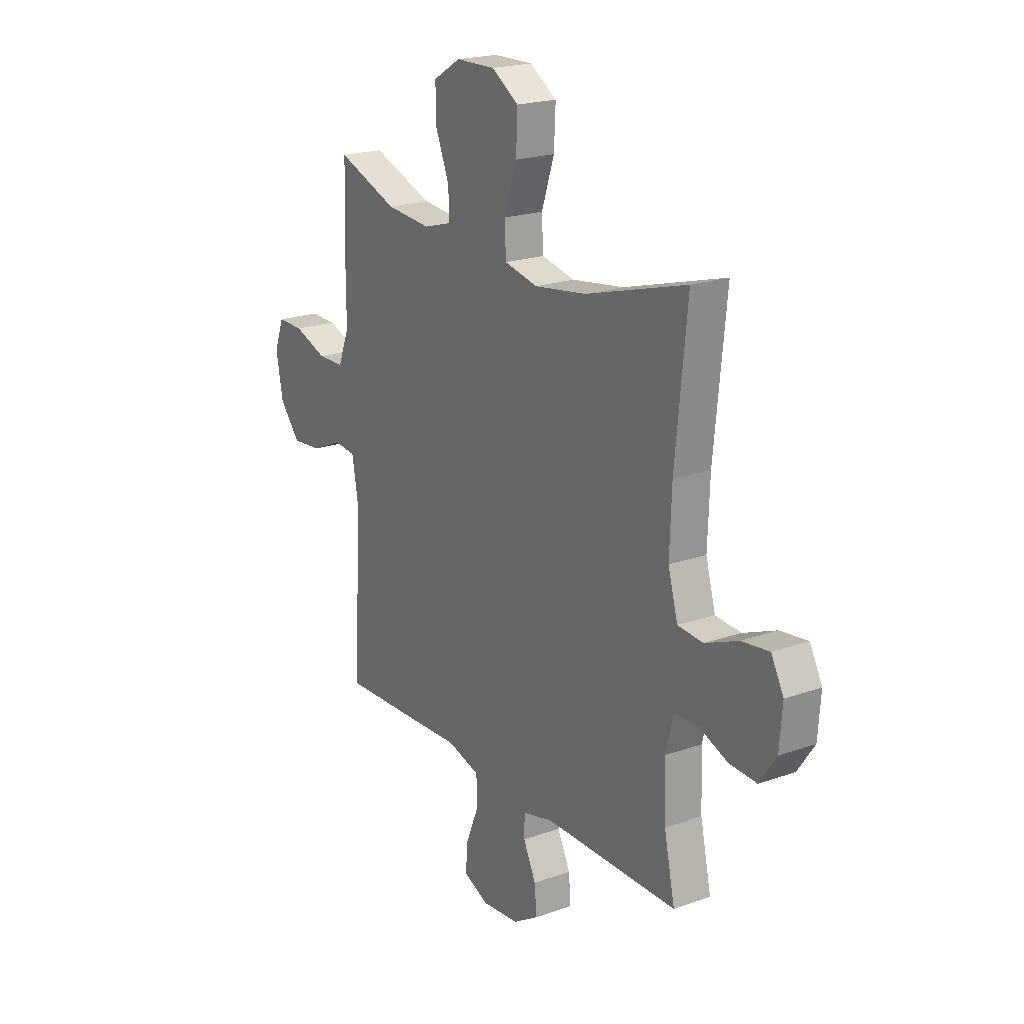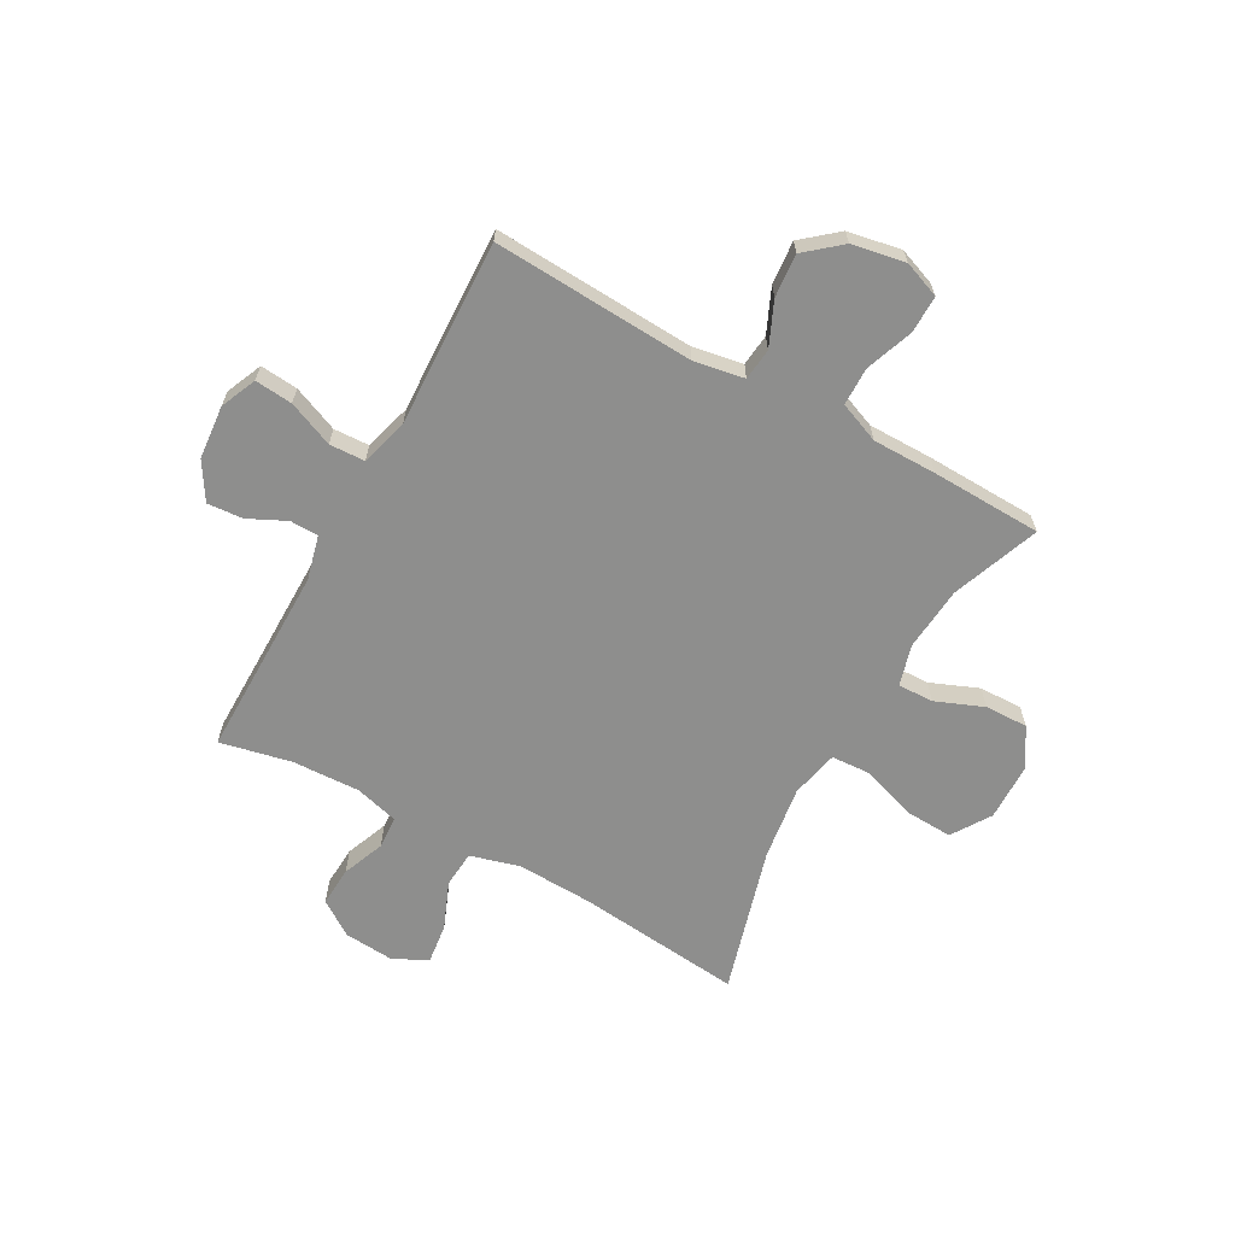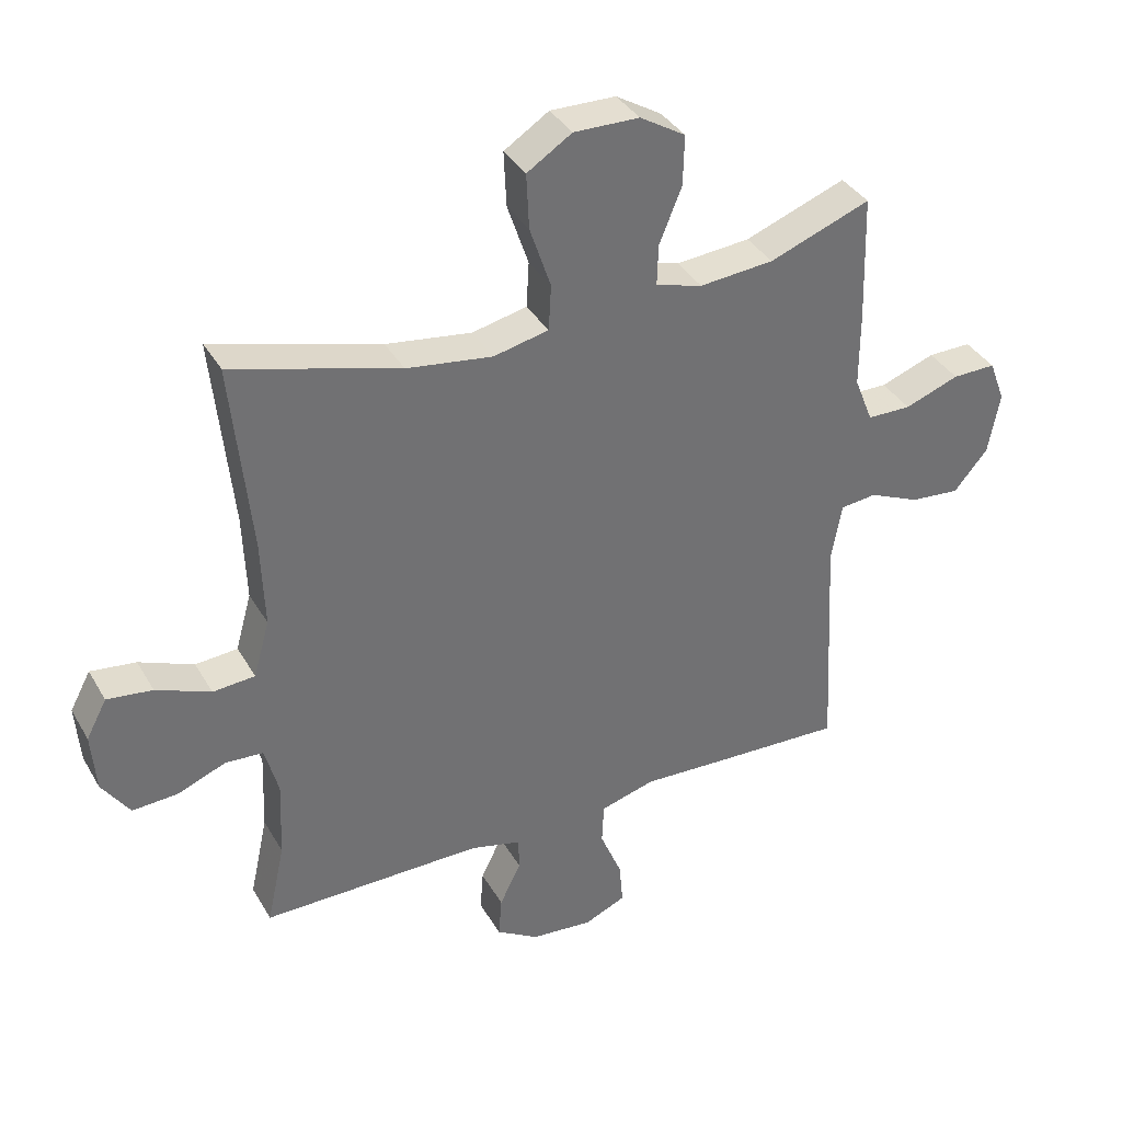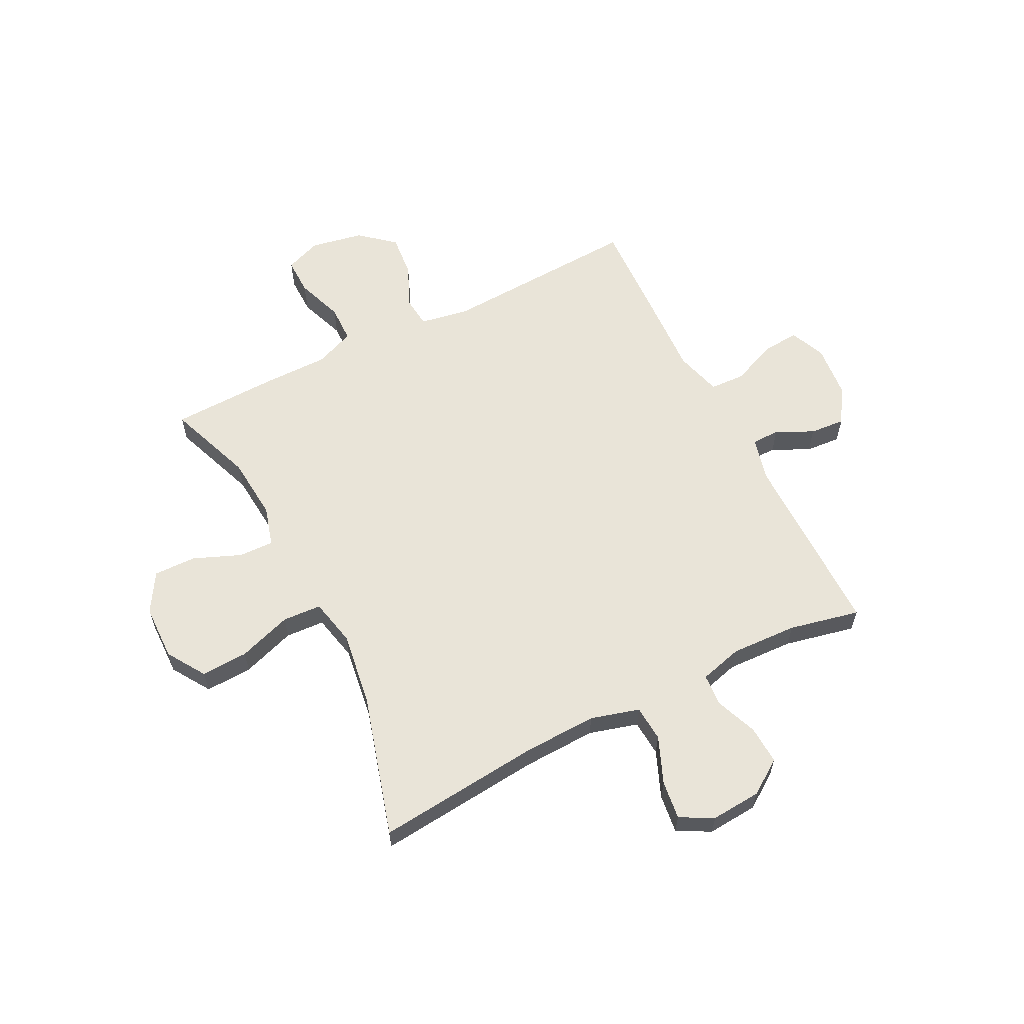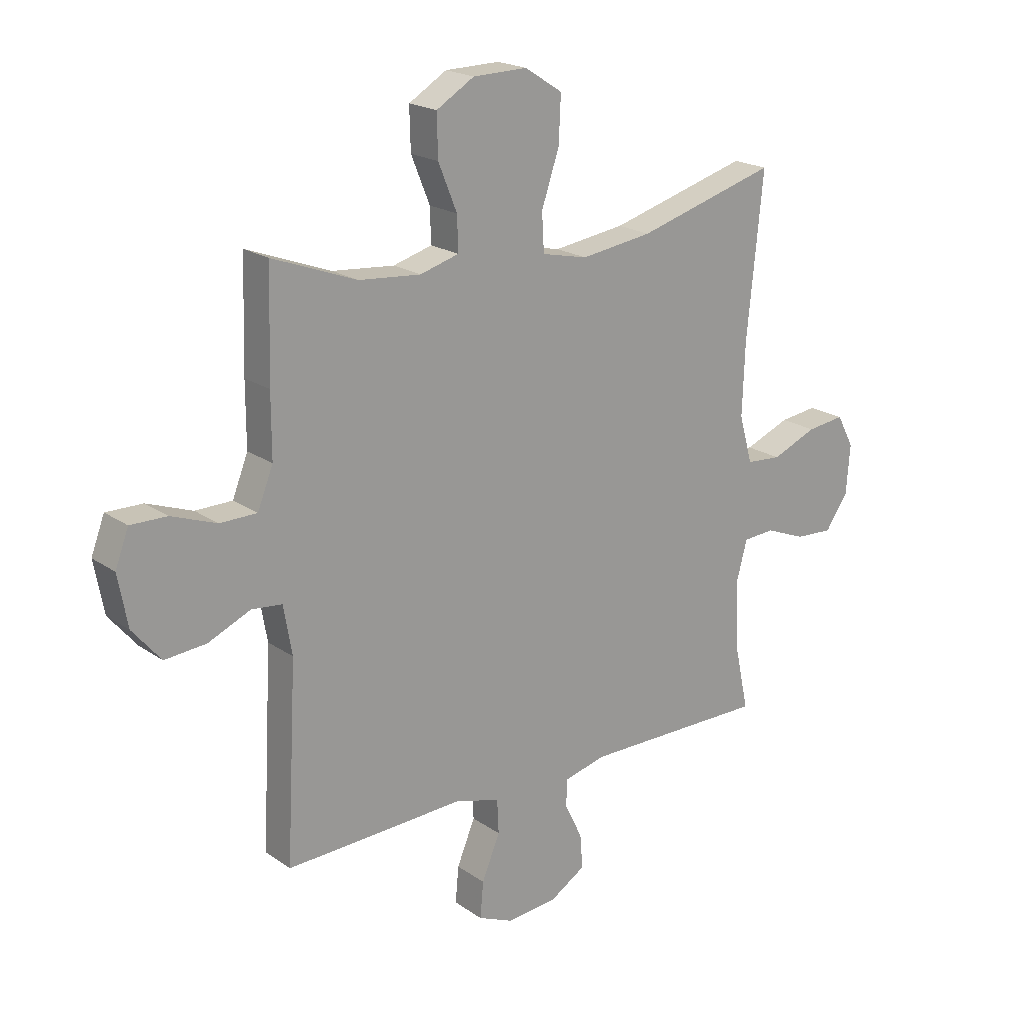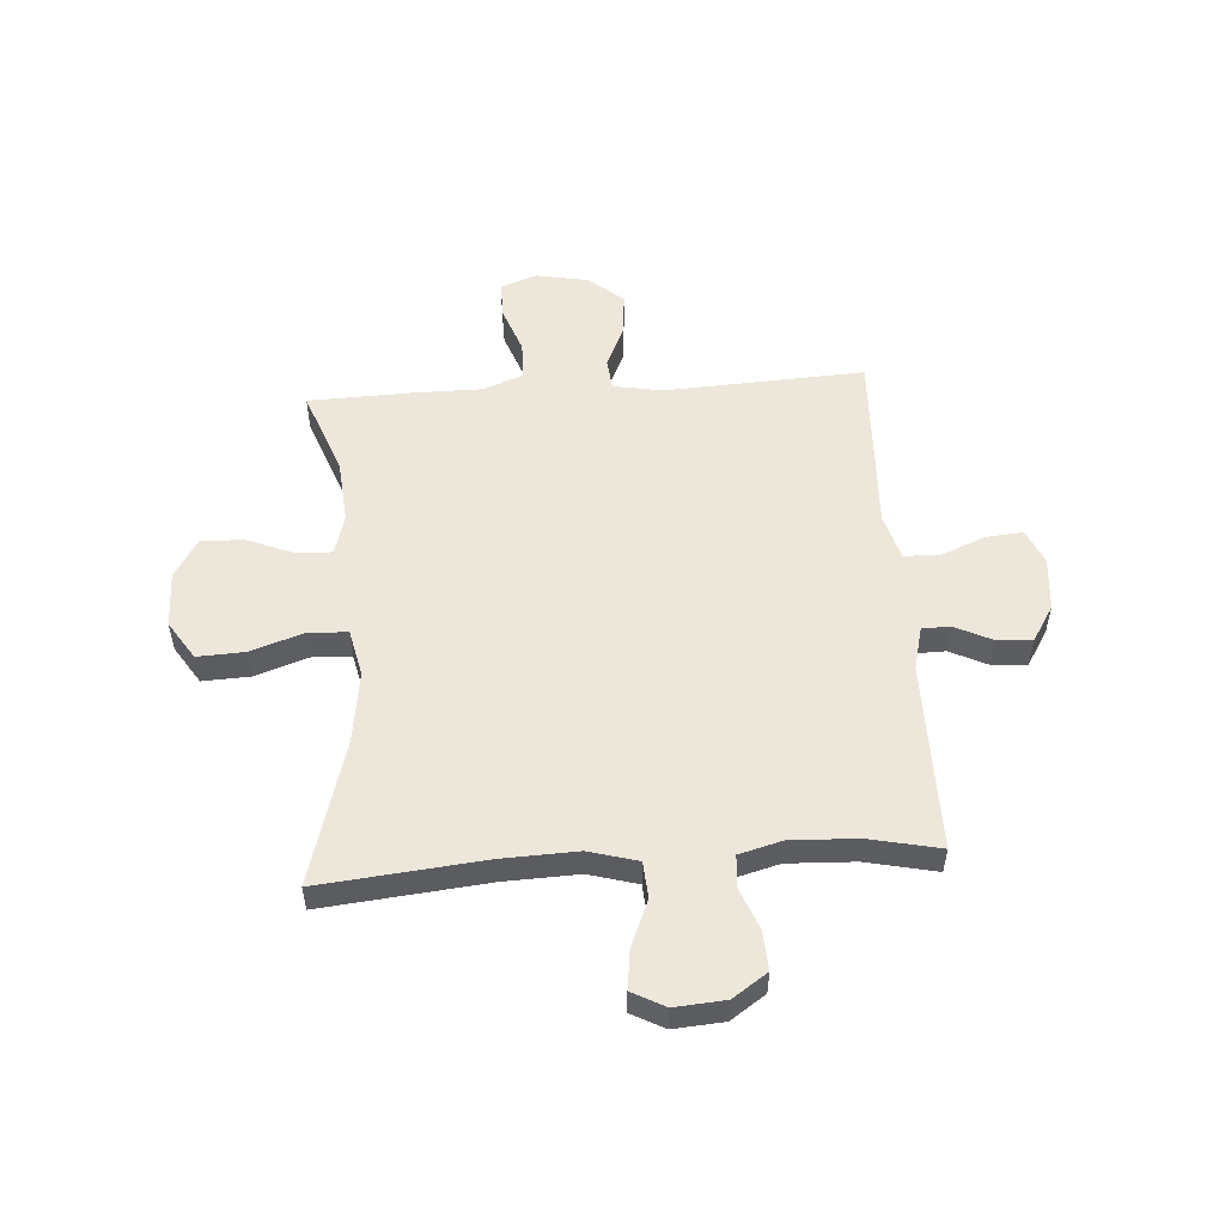
<metadata>
{"format":"obj","ext":"obj","renderer":"f3d","projection":"perspective","resolution":1024,"background":"white","views":[{"elev":20.6,"azim":57.3,"up":"+Z"},{"elev":-64.9,"azim":-119.1,"up":"+Y"},{"elev":36.7,"azim":153.2,"up":"+Z"},{"elev":60.4,"azim":63.2,"up":"+Y"},{"elev":20.0,"azim":-38.5,"up":"+Z"},{"elev":53.2,"azim":86.1,"up":"+Y"}]}
</metadata>
<code>
v 0.5 0.07 -0.5
v 0.154 0.07 -0.499
v 0.075 0.07 -0.519
v 0.074 0.07 -0.57
v 0.107 0.07 -0.638
v 0.112 0.07 -0.702
v 0.046 0.07 -0.743
v -0.051 0.07 -0.752
v -0.116 0.07 -0.724
v -0.11 0.07 -0.656
v -0.076 0.07 -0.574
v -0.079 0.07 -0.51
v -0.164 0.07 -0.486
v -0.295 0.07 -0.492
v -0.5 0.07 -0.5
v -0.481 0.07 -0.137
v -0.497 0.07 -0.046
v -0.554 0.07 -0.04
v -0.633 0.07 -0.075
v -0.711 0.07 -0.082
v -0.764 0.07 -0.019
v -0.782 0.07 0.077
v -0.757 0.07 0.143
v -0.689 0.07 0.142
v -0.604 0.07 0.111
v -0.535 0.07 0.112
v -0.506 0.07 0.185
v -0.506 0.07 0.301
v -0.5 0.07 0.5
v -0.342 0.07 0.441
v -0.226 0.07 0.431
v -0.153 0.07 0.452
v -0.155 0.07 0.516
v -0.19 0.07 0.602
v -0.192 0.07 0.68
v -0.121 0.07 0.723
v -0.019 0.07 0.725
v 0.051 0.07 0.68
v 0.047 0.07 0.594
v 0.014 0.07 0.496
v 0.018 0.07 0.425
v 0.104 0.07 0.406
v 0.238 0.07 0.425
v 0.5 0.07 0.5
v 0.47 0.07 0.2
v 0.465 0.07 0.064
v 0.49 0.07 -0.025
v 0.556 0.07 -0.03
v 0.641 0.07 0.005
v 0.712 0.07 0.014
v 0.744 0.07 -0.046
v 0.737 0.07 -0.138
v 0.694 0.07 -0.201
v 0.623 0.07 -0.197
v 0.547 0.07 -0.167
v 0.488 0.07 -0.171
v 0.467 0.07 -0.249
v 0.472 0.07 -0.371
v 0.5 0 -0.5
v 0.154 0 -0.499
v 0.075 0 -0.519
v 0.074 0 -0.57
v 0.107 0 -0.638
v 0.112 0 -0.702
v 0.046 0 -0.743
v -0.051 0 -0.752
v -0.116 0 -0.724
v -0.11 0 -0.656
v -0.076 0 -0.574
v -0.079 0 -0.51
v -0.164 0 -0.486
v -0.295 0 -0.492
v -0.5 0 -0.5
v -0.481 0 -0.137
v -0.497 0 -0.046
v -0.554 0 -0.04
v -0.633 0 -0.075
v -0.711 0 -0.082
v -0.764 0 -0.019
v -0.782 0 0.077
v -0.757 0 0.143
v -0.689 0 0.142
v -0.604 0 0.111
v -0.535 0 0.112
v -0.506 0 0.185
v -0.506 0 0.301
v -0.5 0 0.5
v -0.342 0 0.441
v -0.226 0 0.431
v -0.153 0 0.452
v -0.155 0 0.516
v -0.19 0 0.602
v -0.192 0 0.68
v -0.121 0 0.723
v -0.019 0 0.725
v 0.051 0 0.68
v 0.047 0 0.594
v 0.014 0 0.496
v 0.018 0 0.425
v 0.104 0 0.406
v 0.238 0 0.425
v 0.5 0 0.5
v 0.47 0 0.2
v 0.465 0 0.064
v 0.49 0 -0.025
v 0.556 0 -0.03
v 0.641 0 0.005
v 0.712 0 0.014
v 0.744 0 -0.046
v 0.737 0 -0.138
v 0.694 0 -0.201
v 0.623 0 -0.197
v 0.547 0 -0.167
v 0.488 0 -0.171
v 0.467 0 -0.249
v 0.472 0 -0.371
f 53 54 55
f 52 53 55
f 51 52 55
f 50 51 55
f 49 50 55
f 48 49 55
f 47 48 55 56
f 46 47 56 57
f 43 44 45
f 42 43 45 46
f 41 42 46 57
f 38 39 40
f 37 38 40
f 36 37 40
f 35 36 40
f 34 35 40
f 33 34 40
f 32 33 40 41
f 41 57 58
f 32 41 58
f 31 32 58
f 27 28 29 30
f 58 1 2
f 31 58 2
f 30 31 2
f 27 30 2
f 26 27 2
f 23 24 25
f 22 23 25
f 21 22 25
f 20 21 25
f 19 20 25
f 18 19 25
f 13 14 15 16
f 12 13 16 17
f 9 10 11
f 8 9 11
f 7 8 11
f 6 7 11
f 5 6 11
f 4 5 11
f 3 4 11 12
f 2 3 12 17
f 17 18 25 26
f 2 17 26
f 113 112 111
f 113 111 110
f 113 110 109
f 113 109 108
f 113 108 107
f 113 107 106
f 114 113 106 105
f 115 114 105 104
f 103 102 101
f 104 103 101 100
f 115 104 100 99
f 98 97 96
f 98 96 95
f 98 95 94
f 98 94 93
f 98 93 92
f 98 92 91
f 99 98 91 90
f 116 115 99
f 116 99 90
f 116 90 89
f 88 87 86 85
f 60 59 116
f 60 116 89
f 60 89 88
f 60 88 85
f 60 85 84
f 83 82 81
f 83 81 80
f 83 80 79
f 83 79 78
f 83 78 77
f 83 77 76
f 74 73 72 71
f 75 74 71 70
f 69 68 67
f 69 67 66
f 69 66 65
f 69 65 64
f 69 64 63
f 69 63 62
f 70 69 62 61
f 75 70 61 60
f 84 83 76 75
f 84 75 60
f 1 59 60 2
f 2 60 61 3
f 3 61 62 4
f 4 62 63 5
f 5 63 64 6
f 6 64 65 7
f 7 65 66 8
f 8 66 67 9
f 9 67 68 10
f 10 68 69 11
f 11 69 70 12
f 12 70 71 13
f 13 71 72 14
f 14 72 73 15
f 15 73 74 16
f 16 74 75 17
f 17 75 76 18
f 18 76 77 19
f 19 77 78 20
f 20 78 79 21
f 21 79 80 22
f 22 80 81 23
f 23 81 82 24
f 24 82 83 25
f 25 83 84 26
f 26 84 85 27
f 27 85 86 28
f 28 86 87 29
f 29 87 88 30
f 30 88 89 31
f 31 89 90 32
f 32 90 91 33
f 33 91 92 34
f 34 92 93 35
f 35 93 94 36
f 36 94 95 37
f 37 95 96 38
f 38 96 97 39
f 39 97 98 40
f 40 98 99 41
f 41 99 100 42
f 42 100 101 43
f 43 101 102 44
f 44 102 103 45
f 45 103 104 46
f 46 104 105 47
f 47 105 106 48
f 48 106 107 49
f 49 107 108 50
f 50 108 109 51
f 51 109 110 52
f 52 110 111 53
f 53 111 112 54
f 54 112 113 55
f 55 113 114 56
f 56 114 115 57
f 57 115 116 58
f 58 116 59 1

</code>
